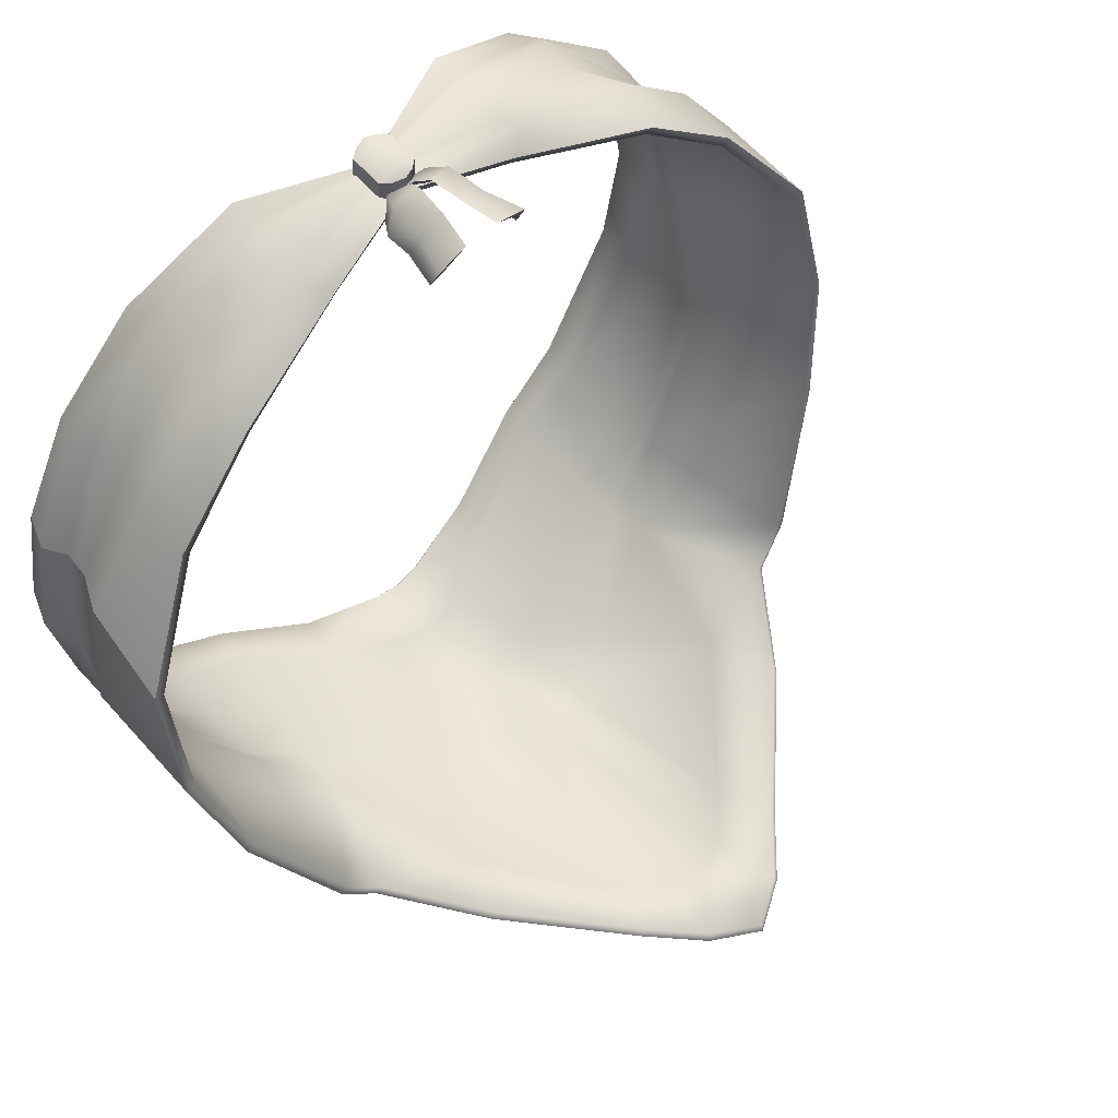
<metadata>
{"format":"obj","ext":"obj","renderer":"f3d","projection":"perspective","resolution":1024,"background":"white","views":[{"elev":61.9,"azim":-43.6,"up":"+Z"}]}
</metadata>
<code>
g Handle1
v 0.008649 1.316 0.6648
v 0.02867 1.307 0.668
v 0.02892 1.321 0.6749
v 0.04867 1.315 0.664
v -0.004407 1.327 0.6655
v 0.06191 1.326 0.6641
v 0.02936 1.376 0.6771
v -0.003991 1.381 0.6688
v 0.06242 1.38 0.6675
v 0.009283 1.391 0.6694
v 0.04933 1.39 0.6686
v 0.02942 1.396 0.6725
v -0.09416 1.035 -0.6655
v -0.1444 0.7061 -0.6481
v -0.3048 0.895 -0.5712
v -0.3377 0.7755 -0.5384
v -0.4529 0.9323 -0.5095
v -0.1633 0.5968 -0.5959
v -0.3749 1.153 -0.5604
v -0.511 0.9488 -0.4394
v -0.2012 1.068 -0.6372
v -0.4651 1.221 -0.4461
v -0.6188 1.023 -0.2036
v -0.3584 1.213 -0.5663
v -0.5843 1.258 -0.2028
v -0.6632 1.077 0.01106
v -0.4651 1.244 -0.4553
v -0.1891 1.204 -0.6174
v -0.3437 1.289 -0.5418
v -0.5946 1.301 -0.1991
v -0.6621 1.274 0.04508
v -0.6442 1.129 0.2258
v -0.6267 1.282 0.2596
v -0.5939 1.35 0.2397
v -0.6313 1.333 0.02529
v -0.5847 1.404 0.2167
v -0.4704 1.321 -0.4338
v -0.6125 1.36 -0.2052
v -0.622 1.384 0.0169
v -0.6055 1.442 0.2132
v -0.6424 1.441 0.01811
v -0.5811 1.501 0.2007
v -0.6171 1.501 0.009863
v -0.6139 1.445 -0.1885
v -0.59 1.5 -0.1897
v -0.475 1.432 -0.4284
v -0.4545 1.489 -0.424
v -0.3554 1.426 -0.5174
v -0.3397 1.476 -0.5043
v -0.1841 1.436 -0.6148
v -0.1947 1.37 -0.627
v -0.08749 1.414 -0.6328
v -0.09524 1.329 -0.6818
v -0.04579 1.403 -0.6402
v -0.09292 1.166 -0.6667
v -0.04959 1.317 -0.6896
v 0.002567 1.4 -0.6499
v -0.04867 1.156 -0.6749
v -0.0481 1.024 -0.6643
v 0.0008947 1.31 -0.6997
v 1.134e-05 1.149 -0.6849
v -0.07447 0.6366 -0.648
v -0.08434 0.5123 -0.601
v -0.000427 1.024 -0.6616
v -0.003315 0.61 -0.6538
v -0.003491 0.465 -0.6101
v 0.07834 0.5111 -0.6043
v 0.0684 0.6356 -0.6509
v 0.1586 0.5944 -0.6024
v 0.04709 1.023 -0.6662
v 0.1393 0.704 -0.6539
v 0.3379 0.7705 -0.5521
v 0.04917 1.155 -0.6769
v 0.09321 1.033 -0.6693
v 0.3055 0.8905 -0.5836
v 0.4565 0.9256 -0.528
v 0.05185 1.316 -0.6916
v 0.05133 1.402 -0.6421
v 0.09385 1.164 -0.6705
v 0.09796 1.328 -0.6857
v 0.09344 1.412 -0.6364
v 0.2017 1.065 -0.6454
v 0.1925 1.201 -0.6252
v 0.2001 1.367 -0.635
v 0.191 1.433 -0.6225
v 0.366 1.42 -0.5321
v 0.3515 1.471 -0.5184
v 0.4697 1.482 -0.4428
v 0.3513 1.284 -0.556
v 0.4891 1.425 -0.448
v 0.6147 1.491 -0.2142
v 0.4827 1.314 -0.4532
v 0.3639 1.208 -0.581
v 0.4754 1.237 -0.4744
v 0.6378 1.436 -0.2139
v 0.65 1.492 -0.01589
v 0.6345 1.351 -0.2306
v 0.616 1.292 -0.2237
v 0.6746 1.431 -0.008655
v 0.6218 1.492 0.1762
v 0.6458 1.433 0.1878
v 0.6534 1.374 -0.009017
v 0.6246 1.395 0.1921
v 0.6623 1.323 -0.001001
v 0.6339 1.341 0.2148
v 0.605 1.249 -0.227
v 0.693 1.264 0.01754
v 0.6665 1.273 0.2333
v 0.6804 1.12 0.1989
v 0.6898 1.067 -0.01644
v 0.636 1.013 -0.2291
v 0.4754 1.214 -0.4653
v 0.5176 0.9412 -0.4603
v 0.3797 1.148 -0.5758
v 0.02917 1.321 0.6301
v 0.01691 1.33 0.626
v -0.007357 1.307 0.6592
v 0.008489 1.317 0.6213
v 0.02645 1.293 0.6708
v -0.02786 1.29 0.6353
v -0.02266 1.275 0.6808
v 0.01868 1.264 0.6949
v -0.04589 1.264 0.644
v -0.03067 1.213 0.6798
v 0.01154 1.208 0.6969
v -0.04195 1.226 0.6373
v -0.000382 1.151 0.6943
v -0.05386 1.169 0.6347
v -0.05109 1.149 0.6824
v 0.06431 1.307 0.6578
v 0.03904 1.33 0.6255
v 0.02683 1.321 0.6302
v 0.04709 1.317 0.6206
v 0.0308 1.293 0.6707
v 0.08356 1.289 0.633
v 0.08 1.274 0.6787
v 0.03913 1.264 0.6945
v 0.1016 1.263 0.641
v 0.08706 1.213 0.6774
v 0.09679 1.225 0.6345
v 0.04551 1.208 0.6962
v 0.1078 1.168 0.6314
v 0.05648 1.151 0.6931
v 0.1066 1.148 0.6792
v -0.5939 1.35 0.2397
v -0.6267 1.282 0.2596
v -0.5139 1.286 0.4309
v -0.6442 1.129 0.2258
v -0.5135 1.188 0.4159
v -0.3631 1.209 0.5455
v -0.3621 1.289 0.5782
v -0.4845 1.354 0.4108
v -0.1733 1.288 0.628
v -0.1402 1.267 0.6072
v -0.3391 1.365 0.5595
v -0.49 1.421 0.3938
v -0.5847 1.404 0.2167
v -0.3535 1.429 0.5522
v 0.02809 1.33 0.6312
v 0.02799 1.313 0.6327
v 0.1943 1.264 0.6004
v -0.1603 1.312 0.6367
v -0.168 1.37 0.6589
v -0.357 1.455 0.534
v 0.02818 1.346 0.6298
v -0.5071 1.45 0.3918
v -0.6055 1.442 0.2132
v -0.5811 1.501 0.2007
v -0.4856 1.504 0.3763
v -0.3414 1.501 0.5164
v -0.1603 1.461 0.6352
v -0.1689 1.414 0.6383
v 0.02838 1.384 0.626
v 0.0284 1.373 0.6306
v 0.02829 1.361 0.6296
v 0.2264 1.411 0.6303
v 0.2184 1.458 0.6275
v 0.2257 1.367 0.6509
v 0.2163 1.309 0.6291
v 0.4107 1.45 0.5184
v 0.395 1.496 0.5014
v 0.5335 1.496 0.3556
v 0.4075 1.423 0.5367
v 0.3925 1.36 0.5446
v 0.2285 1.285 0.6198
v 0.4137 1.204 0.5297
v 0.4152 1.284 0.5624
v 0.5317 1.347 0.3902
v 0.5608 1.278 0.4091
v 0.5583 1.181 0.3941
v 0.6665 1.273 0.2333
v 0.6804 1.12 0.1989
v 0.6339 1.341 0.2148
v 0.5374 1.414 0.3729
v 0.6246 1.395 0.1921
v 0.5548 1.442 0.3702
v 0.6458 1.433 0.1878
v 0.6218 1.492 0.1762
v 0.3823 1.359 0.5309
v 0.4059 1.284 0.548
v 0.2251 1.289 0.6035
v 0.1921 1.27 0.5851
v -0.3435 1.427 0.5384
v -0.347 1.451 0.5208
v -0.166 1.409 0.6222
v 0.4052 1.209 0.5165
v 0.1943 1.264 0.6004
v 0.4137 1.204 0.5297
v 0.5452 1.183 0.3835
v 0.5583 1.181 0.3941
v 0.5474 1.276 0.3987
v 0.6646 1.12 0.1936
v 0.6804 1.12 0.1989
v 0.6507 1.269 0.2277
v 0.6898 1.067 -0.01644
v 0.6185 1.335 0.2098
v 0.5181 1.343 0.3806
v 0.6762 1.261 0.01892
v 0.6732 1.066 -0.01451
v 0.6204 1.012 -0.2223
v 0.636 1.013 -0.2291
v 0.5892 1.249 -0.2203
v 0.6455 1.321 0.0001264
v 0.5039 0.9395 -0.4503
v 0.5176 0.9412 -0.4603
v 0.4615 1.214 -0.4553
v 0.4471 0.9256 -0.5142
v 0.4565 0.9256 -0.528
v 0.3379 0.7705 -0.5521
v 0.3701 1.148 -0.5616
v 0.3305 0.7728 -0.537
v 0.2988 0.892 -0.5679
v 0.1516 0.5985 -0.5876
v 0.1586 0.5944 -0.6024
v 0.1347 0.7062 -0.6375
v 0.07386 0.516 -0.5887
v 0.07834 0.5111 -0.6043
v 0.06572 0.6387 -0.6344
v -0.003132 0.4698 -0.5941
v -0.003491 0.465 -0.6101
v -0.08434 0.5123 -0.601
v -0.00295 0.6131 -0.637
v -0.07916 0.5172 -0.5856
v -0.1633 0.5968 -0.5959
v -0.1555 0.6008 -0.5813
v -0.3377 0.7755 -0.5384
v -0.07107 0.6397 -0.6316
v -7.079e-05 1.026 -0.6445
v 0.04688 1.024 -0.6491
v -0.04718 1.025 -0.6472
v 0.0003704 1.15 -0.6679
v 0.09035 1.034 -0.6524
v 0.0474 1.157 -0.6599
v 0.1961 1.064 -0.6292
v 0.08981 1.165 -0.6539
v 0.001217 1.307 -0.6829
v 0.04993 1.313 -0.6749
v 0.3558 1.206 -0.5661
v 0.1863 1.2 -0.6092
v 0.09428 1.325 -0.6693
v 0.4623 1.237 -0.4633
v 0.3428 1.282 -0.5412
v 0.1935 1.365 -0.6194
v 0.6 1.293 -0.2177
v 0.47 1.314 -0.4418
v 0.3571 1.418 -0.5177
v 0.09202 1.405 -0.6211
v 0.6363 1.376 -0.008994
v 0.6185 1.352 -0.2246
v 0.4769 1.422 -0.4363
v 0.6218 1.433 -0.2082
v 0.6084 1.397 0.1869
v 0.6575 1.43 -0.008796
v 0.6294 1.433 0.1827
v 0.6342 1.486 -0.01565
v 0.6068 1.486 0.1717
v 0.5406 1.441 0.3607
v 0.5233 1.415 0.3632
v 0.65 1.492 -0.01589
v 0.6147 1.491 -0.2142
v 0.6218 1.492 0.1762
v 0.6 1.486 -0.2083
v 0.4697 1.482 -0.4428
v 0.5208 1.49 0.3469
v 0.5335 1.496 0.3556
v 0.4001 1.446 0.5056
v 0.3853 1.49 0.489
v 0.395 1.496 0.5014
v 0.2146 1.455 0.6119
v 0.2184 1.458 0.6275
v 0.02838 1.384 0.626
v 0.397 1.421 0.5234
v 0.2221 1.367 0.6342
v 0.2228 1.406 0.6143
v 0.02803 1.37 0.614
v 0.02803 1.382 0.609
v -0.1572 1.458 0.6194
v -0.0007116 1.295 0.652
v -0.02786 1.29 0.6353
v 0.008489 1.317 0.6213
v 0.01792 1.324 0.6258
v 0.02917 1.321 0.6301
v 0.02645 1.293 0.6708
v -0.01194 1.262 0.6674
v -0.04589 1.264 0.644
v 0.01868 1.264 0.6949
v -0.04195 1.226 0.6373
v 0.01154 1.208 0.6969
v -0.02089 1.21 0.6698
v -0.05386 1.169 0.6347
v -0.000382 1.151 0.6943
v -0.04349 1.151 0.6761
v -0.05109 1.149 0.6824
v 0.04709 1.317 0.6206
v 0.08356 1.289 0.633
v 0.05721 1.295 0.6509
v 0.03795 1.324 0.6254
v 0.02683 1.321 0.6302
v 0.0308 1.293 0.6707
v 0.06856 1.262 0.6658
v 0.03913 1.264 0.6945
v 0.1016 1.263 0.641
v 0.04551 1.208 0.6962
v 0.09679 1.225 0.6345
v 0.07683 1.209 0.6678
v 0.05648 1.151 0.6931
v 0.1078 1.168 0.6314
v 0.0988 1.15 0.6732
v 0.1066 1.148 0.6792
v -0.1603 1.461 0.6352
v -0.3414 1.501 0.5164
v -0.3322 1.495 0.5036
v -0.4856 1.504 0.3763
v -0.4733 1.497 0.3671
v -0.5811 1.501 0.2007
v -0.5665 1.494 0.1956
v -0.6171 1.501 0.009863
v -0.4933 1.448 0.3817
v -0.6014 1.495 0.009465
v -0.59 1.5 -0.1897
v -0.5894 1.442 0.2075
v -0.5751 1.495 -0.1844
v -0.4545 1.489 -0.424
v -0.6253 1.44 0.01728
v -0.5977 1.442 -0.1834
v -0.4429 1.484 -0.4131
v -0.6049 1.385 0.01623
v -0.3397 1.476 -0.5043
v -0.4623 1.429 -0.4172
v -0.3309 1.471 -0.4905
v -0.5962 1.361 -0.1999
v -0.346 1.423 -0.5034
v -0.1781 1.431 -0.6
v -0.1841 1.436 -0.6148
v -0.08749 1.414 -0.6328
v -0.4572 1.321 -0.4229
v -0.5783 1.302 -0.1937
v -0.08555 1.407 -0.6175
v -0.04579 1.403 -0.6402
v -0.1875 1.367 -0.6117
v -0.3347 1.287 -0.5274
v -0.4516 1.243 -0.4448
v -0.1823 1.202 -0.6017
v -0.5683 1.258 -0.1967
v -0.3497 1.211 -0.5517
v -0.4508 1.22 -0.4368
v -0.09094 1.326 -0.6655
v -0.1948 1.067 -0.6213
v -0.04459 1.395 -0.6252
v -0.0882 1.166 -0.6503
v -0.04704 1.314 -0.673
v 0.002815 1.392 -0.6349
v 0.002567 1.4 -0.6499
v 0.05133 1.402 -0.6421
v -0.0462 1.157 -0.658
v 0.05062 1.394 -0.6271
v 0.09344 1.412 -0.6364
v 0.1856 1.428 -0.6074
v 0.191 1.433 -0.6225
v 0.3515 1.471 -0.5184
v 0.3432 1.466 -0.5042
v 0.4585 1.477 -0.4315
v -0.2975 0.8964 -0.5558
v -0.1391 0.7082 -0.632
v -0.09062 1.035 -0.6488
v -0.3297 0.7776 -0.5235
v -0.443 0.9321 -0.4961
v -0.4529 0.9323 -0.5095
v -0.511 0.9488 -0.4394
v -0.3647 1.153 -0.5467
v -0.497 0.9468 -0.4299
v -0.6188 1.023 -0.2036
v -0.603 1.021 -0.1974
v -0.6632 1.077 0.01106
v -0.6465 1.076 0.01231
v -0.6287 1.13 0.2199
v -0.6453 1.27 0.04578
v -0.6112 1.279 0.2534
v -0.5788 1.344 0.2341
v -0.6145 1.33 0.02573
v -0.5687 1.406 0.2109
v -0.4763 1.422 0.3835
v -0.4715 1.35 0.4007
v -0.501 1.284 0.42
v -0.5008 1.19 0.4048
v -0.3551 1.215 0.532
v -0.5135 1.188 0.4159
v -0.3631 1.209 0.5455
v -0.6442 1.129 0.2258
v -0.1402 1.267 0.6072
v -0.1385 1.273 0.5918
v 0.02799 1.313 0.6327
v -0.3534 1.289 0.5634
v 0.0277 1.317 0.6163
v -0.1705 1.292 0.6115
v 0.02777 1.332 0.6143
v -0.3295 1.364 0.5454
v -0.1579 1.313 0.6199
v 0.02786 1.349 0.6129
v -0.1651 1.369 0.642
v 0.02794 1.361 0.6125
v 0.2132 1.311 0.6123
v 0.007936 1.316 0.6297
v 0.007501 1.32 0.6064
v 0.02744 1.311 0.6057
v -0.005125 1.327 0.6304
v 0.008649 1.316 0.6648
v -0.004407 1.327 0.6655
v -0.005566 1.331 0.6071
v 0.02791 1.307 0.6306
v 0.02867 1.307 0.668
v 0.04867 1.315 0.664
v 0.04796 1.315 0.6289
v 0.06121 1.327 0.629
v 0.06191 1.326 0.6641
v 0.04751 1.319 0.6056
v 0.06075 1.33 0.6057
v 0.02745 1.327 0.6009
v 0.02792 1.381 0.6043
v 0.06127 1.384 0.6091
v 0.06121 1.327 0.629
v 0.06176 1.385 0.6326
v 0.06242 1.38 0.6675
v 0.06191 1.326 0.6641
v -0.005149 1.385 0.6104
v -0.005125 1.327 0.6304
v -0.004678 1.385 0.6339
v -0.003991 1.381 0.6688
v -0.004407 1.327 0.6655
v 0.008096 1.391 0.611
v -0.004678 1.385 0.6339
v 0.04814 1.39 0.6102
v 0.06176 1.385 0.6326
v 0.02815 1.395 0.6103
v 0.008565 1.391 0.6346
v -0.003991 1.381 0.6688
v 0.009283 1.391 0.6694
v 0.04863 1.39 0.6337
v 0.06242 1.38 0.6675
v 0.04933 1.39 0.6686
v 0.02872 1.404 0.6355
v 0.02942 1.396 0.6725
f 1 2 3
f 3 2 4
f 3 5 1
f 4 6 3
f 5 3 7
f 7 3 6
f 7 8 5
f 6 9 7
f 10 8 7
f 7 9 11
f 7 12 10
f 11 12 7
f 13 14 15
f 16 15 14
f 15 16 17
f 14 18 16
f 17 19 15
f 19 17 20
f 21 15 19
f 15 21 13
f 20 22 19
f 22 20 23
f 19 24 21
f 24 19 22
f 23 25 22
f 25 23 26
f 22 27 24
f 27 22 25
f 28 21 24
f 29 24 27
f 24 29 28
f 25 30 27
f 26 31 25
f 31 26 32
f 32 33 31
f 31 33 34
f 25 31 35
f 34 35 31
f 35 30 25
f 35 34 36
f 37 27 30
f 27 37 29
f 38 30 35
f 30 38 37
f 36 39 35
f 35 39 38
f 39 36 40
f 40 41 39
f 41 40 42
f 42 43 41
f 39 41 44
f 44 41 43
f 44 38 39
f 43 45 44
f 38 44 46
f 46 44 45
f 46 37 38
f 45 47 46
f 37 46 48
f 48 46 47
f 47 49 48
f 48 29 37
f 48 49 50
f 29 48 51
f 50 51 48
f 51 28 29
f 51 50 52
f 52 53 51
f 28 51 53
f 53 52 54
f 53 55 28
f 21 28 55
f 55 13 21
f 54 56 53
f 55 53 56
f 56 54 57
f 13 55 58
f 56 58 55
f 58 59 13
f 14 13 59
f 58 56 60
f 57 60 56
f 59 58 61
f 60 61 58
f 59 62 14
f 18 14 62
f 62 63 18
f 62 59 64
f 61 64 59
f 63 62 65
f 64 65 62
f 65 66 63
f 67 66 65
f 65 68 67
f 68 65 64
f 69 67 68
f 70 64 61
f 64 70 68
f 68 71 69
f 71 68 70
f 72 69 71
f 61 73 70
f 73 61 60
f 70 74 71
f 74 70 73
f 71 75 72
f 75 71 74
f 76 72 75
f 60 77 73
f 77 60 57
f 57 78 77
f 79 73 77
f 73 79 74
f 80 77 78
f 77 80 79
f 78 81 80
f 82 74 79
f 74 82 75
f 83 79 80
f 79 83 82
f 84 80 81
f 80 84 83
f 81 85 84
f 86 84 85
f 85 87 86
f 86 87 88
f 84 86 89
f 89 83 84
f 88 90 86
f 90 88 91
f 92 89 86
f 86 90 92
f 83 89 93
f 93 82 83
f 89 92 94
f 94 93 89
f 91 95 90
f 95 91 96
f 97 92 90
f 90 95 97
f 98 94 92
f 92 97 98
f 96 99 95
f 99 96 100
f 100 101 99
f 95 99 102
f 102 99 101
f 102 97 95
f 101 103 102
f 97 102 104
f 104 102 103
f 104 98 97
f 103 105 104
f 106 98 104
f 94 98 106
f 107 104 105
f 104 107 106
f 105 108 107
f 107 108 109
f 109 110 107
f 106 107 110
f 110 111 106
f 106 112 94
f 112 106 111
f 93 94 112
f 111 113 112
f 112 114 93
f 114 112 113
f 82 93 114
f 113 76 114
f 114 75 82
f 75 114 76
f 115 116 117
f 117 116 118
f 117 119 115
f 118 120 117
f 119 117 121
f 121 117 120
f 121 122 119
f 120 123 121
f 122 121 124
f 124 121 123
f 124 125 122
f 123 126 124
f 127 125 124
f 124 126 128
f 124 129 127
f 128 129 124
f 130 131 132
f 133 131 130
f 132 134 130
f 130 135 133
f 136 130 134
f 135 130 136
f 134 137 136
f 136 138 135
f 139 136 137
f 138 136 139
f 139 140 138
f 137 141 139
f 142 140 139
f 139 141 143
f 139 144 142
f 143 144 139
f 145 146 147
f 146 148 149
f 149 147 146
f 147 149 150
f 150 151 147
f 147 152 145
f 152 147 151
f 153 151 150
f 150 154 153
f 151 155 152
f 155 151 153
f 145 152 156
f 156 157 145
f 152 155 158
f 158 156 152
f 159 153 154
f 154 160 159
f 159 160 161
f 153 162 155
f 162 153 159
f 163 158 155
f 155 162 163
f 156 158 164
f 159 165 162
f 157 156 166
f 164 166 156
f 166 167 157
f 168 167 166
f 166 169 168
f 169 166 164
f 164 170 169
f 171 170 164
f 164 172 171
f 172 164 158
f 158 163 172
f 173 171 172
f 174 172 163
f 172 174 173
f 163 175 174
f 175 163 162
f 162 165 175
f 173 174 176
f 176 177 173
f 174 175 178
f 178 176 174
f 175 165 179
f 179 178 175
f 179 165 159
f 177 176 180
f 180 181 177
f 182 181 180
f 176 178 183
f 183 180 176
f 178 179 184
f 184 183 178
f 159 185 179
f 184 179 185
f 161 185 159
f 185 161 186
f 185 187 184
f 186 187 185
f 183 184 188
f 188 184 187
f 189 187 186
f 187 189 188
f 186 190 189
f 191 189 190
f 190 192 191
f 189 191 193
f 193 188 189
f 194 188 193
f 188 194 183
f 193 195 194
f 180 183 194
f 196 194 195
f 194 196 180
f 195 197 196
f 180 196 182
f 196 197 198
f 198 182 196
f 199 200 201
f 202 201 200
f 203 204 205
f 200 206 202
f 207 202 206
f 206 208 207
f 208 206 209
f 209 210 208
f 206 200 211
f 211 209 206
f 210 209 212
f 212 213 210
f 209 211 214
f 214 212 209
f 215 213 212
f 216 214 211
f 217 211 200
f 211 217 216
f 200 199 217
f 212 214 218
f 218 214 216
f 212 219 215
f 218 219 212
f 215 219 220
f 220 221 215
f 219 218 222
f 222 220 219
f 216 223 218
f 222 218 223
f 221 220 224
f 224 225 221
f 220 222 226
f 226 224 220
f 225 224 227
f 227 228 225
f 229 228 227
f 230 227 224
f 224 226 230
f 227 231 229
f 232 231 227
f 227 230 232
f 229 231 233
f 233 234 229
f 231 232 235
f 235 233 231
f 234 233 236
f 236 237 234
f 233 235 238
f 238 236 233
f 237 236 239
f 239 240 237
f 241 240 239
f 242 239 236
f 236 238 242
f 239 243 241
f 243 239 242
f 244 241 243
f 243 245 244
f 246 244 245
f 242 247 243
f 245 243 247
f 248 242 238
f 247 242 248
f 238 249 248
f 249 238 235
f 248 250 247
f 251 248 249
f 250 248 251
f 235 252 249
f 252 235 232
f 249 253 251
f 253 249 252
f 232 254 252
f 254 232 230
f 252 255 253
f 255 252 254
f 256 251 253
f 257 253 255
f 253 257 256
f 230 258 254
f 258 230 226
f 254 259 255
f 259 254 258
f 255 260 257
f 260 255 259
f 226 261 258
f 261 226 222
f 258 262 259
f 262 258 261
f 259 263 260
f 263 259 262
f 222 264 261
f 223 264 222
f 261 265 262
f 265 261 264
f 262 266 263
f 266 262 265
f 267 260 263
f 264 223 268
f 264 269 265
f 268 269 264
f 270 265 269
f 265 270 266
f 269 271 270
f 271 269 268
f 272 268 223
f 223 216 272
f 268 273 271
f 274 273 268
f 268 272 274
f 271 273 275
f 273 274 276
f 276 275 273
f 277 274 272
f 276 274 277
f 278 272 216
f 272 278 277
f 216 217 278
f 279 275 276
f 275 279 280
f 276 281 279
f 280 282 275
f 275 282 271
f 282 280 283
f 270 271 282
f 281 276 284
f 277 284 276
f 284 285 281
f 284 277 286
f 286 277 278
f 285 284 287
f 286 287 284
f 287 288 285
f 288 287 289
f 289 287 286
f 289 290 288
f 291 290 289
f 278 292 286
f 292 278 217
f 217 199 292
f 293 292 199
f 294 286 292
f 292 293 294
f 286 294 289
f 295 294 293
f 296 289 294
f 294 295 296
f 289 296 291
f 296 295 205
f 291 296 297
f 205 297 296
f 298 299 300
f 300 301 298
f 298 301 302
f 302 303 298
f 299 298 304
f 304 298 303
f 304 305 299
f 303 306 304
f 307 305 304
f 304 306 308
f 304 309 307
f 308 309 304
f 310 307 309
f 309 308 311
f 309 312 310
f 311 312 309
f 312 313 310
f 312 311 313
f 314 315 316
f 316 317 314
f 318 317 316
f 316 319 318
f 320 316 315
f 319 316 320
f 320 321 319
f 315 322 320
f 323 321 320
f 320 322 324
f 320 325 323
f 324 325 320
f 326 323 325
f 325 324 327
f 325 328 326
f 327 328 325
f 328 329 326
f 328 327 329
f 297 330 291
f 331 330 297
f 297 205 204
f 297 332 331
f 204 332 297
f 333 331 332
f 332 334 333
f 334 332 204
f 335 333 334
f 334 336 335
f 337 335 336
f 204 338 334
f 336 334 338
f 336 339 337
f 340 337 339
f 338 341 336
f 339 342 340
f 343 340 342
f 344 339 336
f 336 341 344
f 345 342 339
f 339 344 345
f 342 346 343
f 347 344 341
f 345 344 347
f 348 343 346
f 342 345 349
f 349 346 342
f 346 350 348
f 349 345 351
f 347 351 345
f 346 349 352
f 352 350 346
f 348 350 353
f 353 350 352
f 353 354 348
f 355 354 353
f 351 356 349
f 352 349 356
f 356 351 357
f 357 351 347
f 353 358 355
f 359 355 358
f 352 360 353
f 358 353 360
f 356 361 352
f 360 352 361
f 361 356 362
f 357 362 356
f 361 363 360
f 362 357 364
f 362 365 361
f 363 361 365
f 365 362 366
f 364 366 362
f 367 360 363
f 360 367 358
f 365 368 363
f 369 358 367
f 358 369 359
f 363 370 367
f 370 363 368
f 367 371 369
f 371 367 370
f 359 369 372
f 372 369 371
f 372 373 359
f 374 373 372
f 371 256 372
f 372 256 257
f 256 371 375
f 370 375 371
f 375 251 256
f 251 375 250
f 257 376 372
f 372 376 374
f 376 257 260
f 260 267 376
f 374 376 267
f 267 377 374
f 377 267 378
f 378 379 377
f 263 378 267
f 380 379 378
f 378 263 266
f 378 381 380
f 266 381 378
f 380 381 382
f 382 381 266
f 382 283 380
f 266 270 382
f 283 382 282
f 282 382 270
f 383 384 385
f 375 370 385
f 385 250 375
f 250 385 384
f 368 385 370
f 385 368 383
f 384 247 250
f 247 384 245
f 386 245 384
f 384 383 386
f 245 386 246
f 246 386 387
f 387 386 383
f 387 388 246
f 389 388 387
f 390 383 368
f 383 390 387
f 368 365 390
f 366 390 365
f 391 387 390
f 387 391 389
f 390 366 391
f 392 389 391
f 393 391 366
f 391 393 392
f 394 392 393
f 366 364 393
f 393 395 394
f 395 393 364
f 394 395 396
f 396 395 397
f 364 397 395
f 397 398 396
f 399 398 397
f 400 397 364
f 397 400 399
f 364 357 400
f 347 400 357
f 400 347 401
f 401 399 400
f 341 401 347
f 401 341 338
f 399 401 402
f 338 402 401
f 402 403 399
f 402 338 204
f 403 402 203
f 204 203 402
f 404 398 399
f 398 404 405
f 405 396 398
f 406 405 404
f 396 405 407
f 408 407 405
f 405 406 408
f 407 409 396
f 410 408 406
f 396 409 394
f 406 411 410
f 412 410 411
f 404 413 406
f 411 406 413
f 411 414 412
f 413 404 403
f 399 403 404
f 413 415 411
f 412 414 202
f 202 207 412
f 416 414 411
f 411 415 416
f 202 414 416
f 415 413 417
f 403 417 413
f 417 418 415
f 416 415 418
f 203 417 403
f 418 419 416
f 420 418 417
f 417 203 420
f 421 419 418
f 418 420 421
f 416 419 422
f 422 419 421
f 422 201 416
f 416 201 202
f 421 293 422
f 295 421 420
f 293 421 295
f 420 205 295
f 205 420 203
f 201 422 199
f 199 422 293
f 423 424 425
f 424 423 426
f 426 423 427
f 427 428 426
f 426 429 424
f 427 423 430
f 425 430 423
f 430 431 427
f 432 431 430
f 433 430 425
f 430 433 432
f 432 433 434
f 434 435 432
f 434 433 436
f 425 436 433
f 436 437 434
f 436 425 438
f 438 437 436
f 438 425 424
f 424 429 438
f 437 438 439
f 439 438 429
f 439 440 437
f 441 437 440
f 440 442 441
f 441 442 443
f 443 444 441
f 429 445 439
f 445 429 446
f 446 447 445
f 448 447 446
f 446 449 448
f 439 445 450
f 450 445 451
f 452 440 439
f 453 440 452
f 450 454 439
f 439 454 452
f 451 455 450
f 454 450 455
f 455 451 456
f 456 457 455
f 452 458 453
f 458 452 454
f 459 453 458
f 458 460 459
f 461 455 457
f 455 461 454
f 454 461 458
f 460 458 461
f 457 462 461
f 461 462 460

</code>
